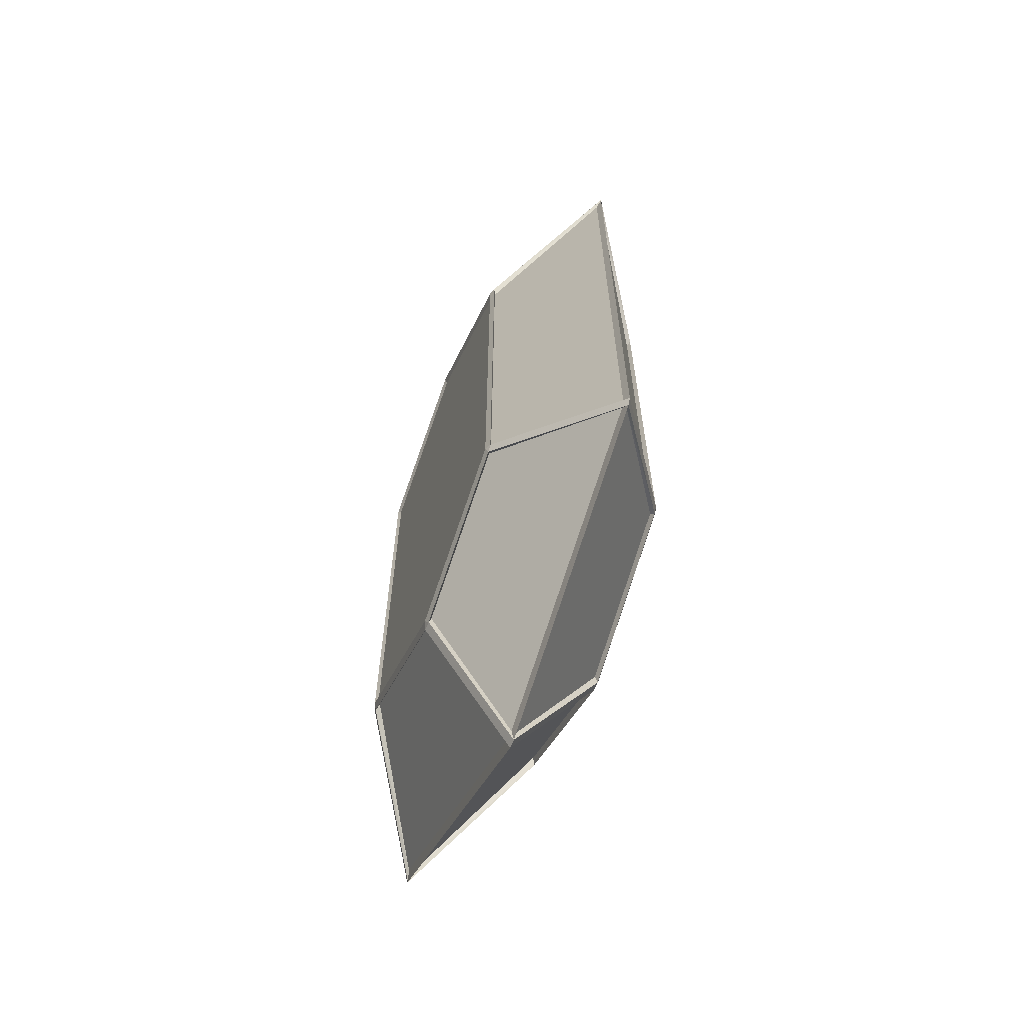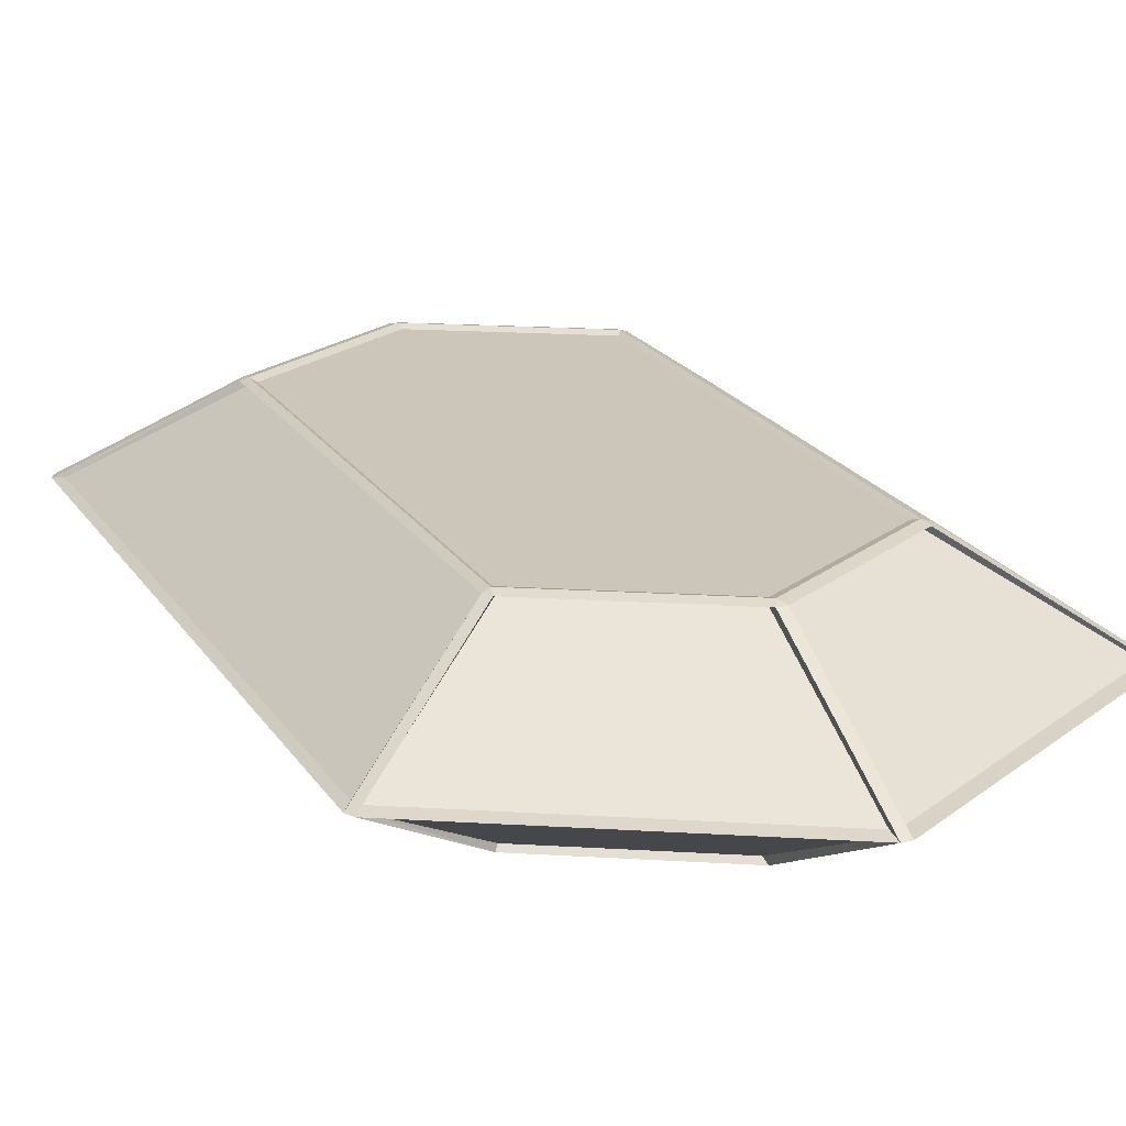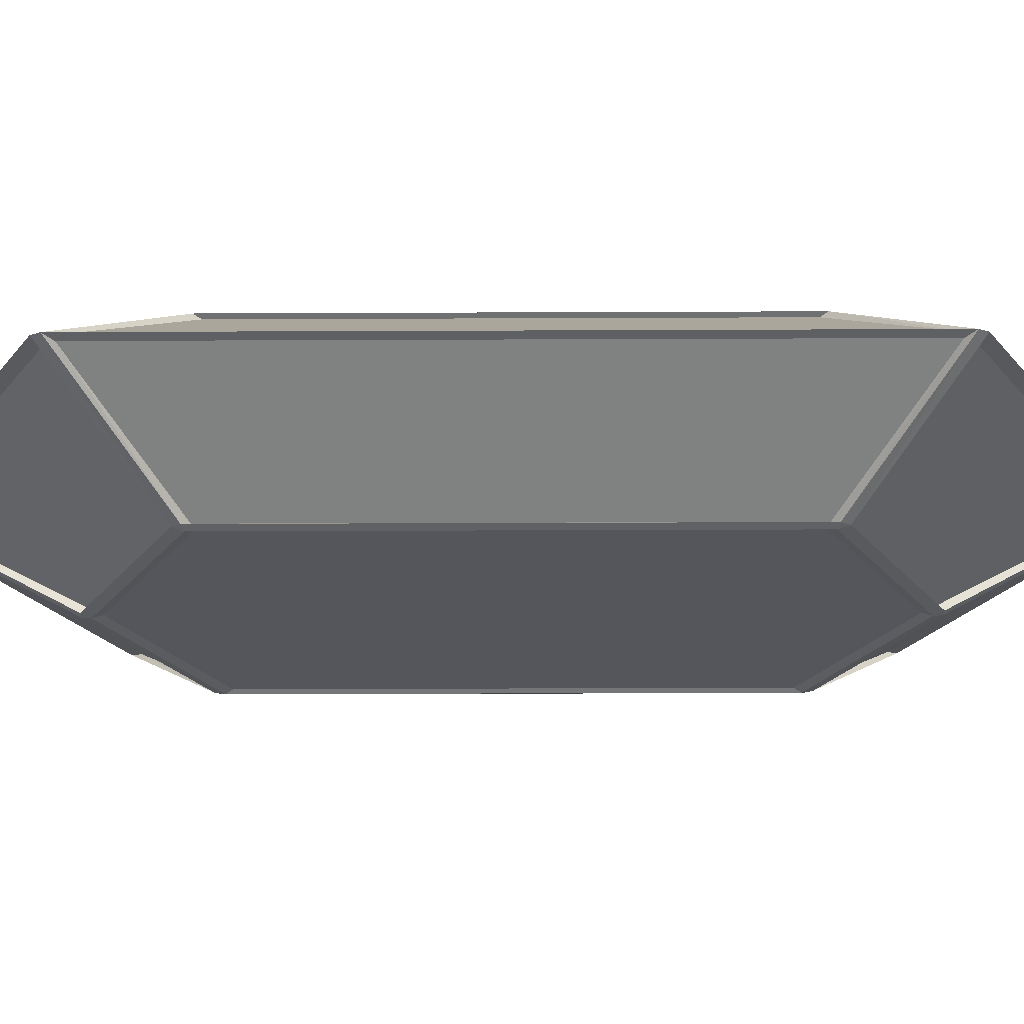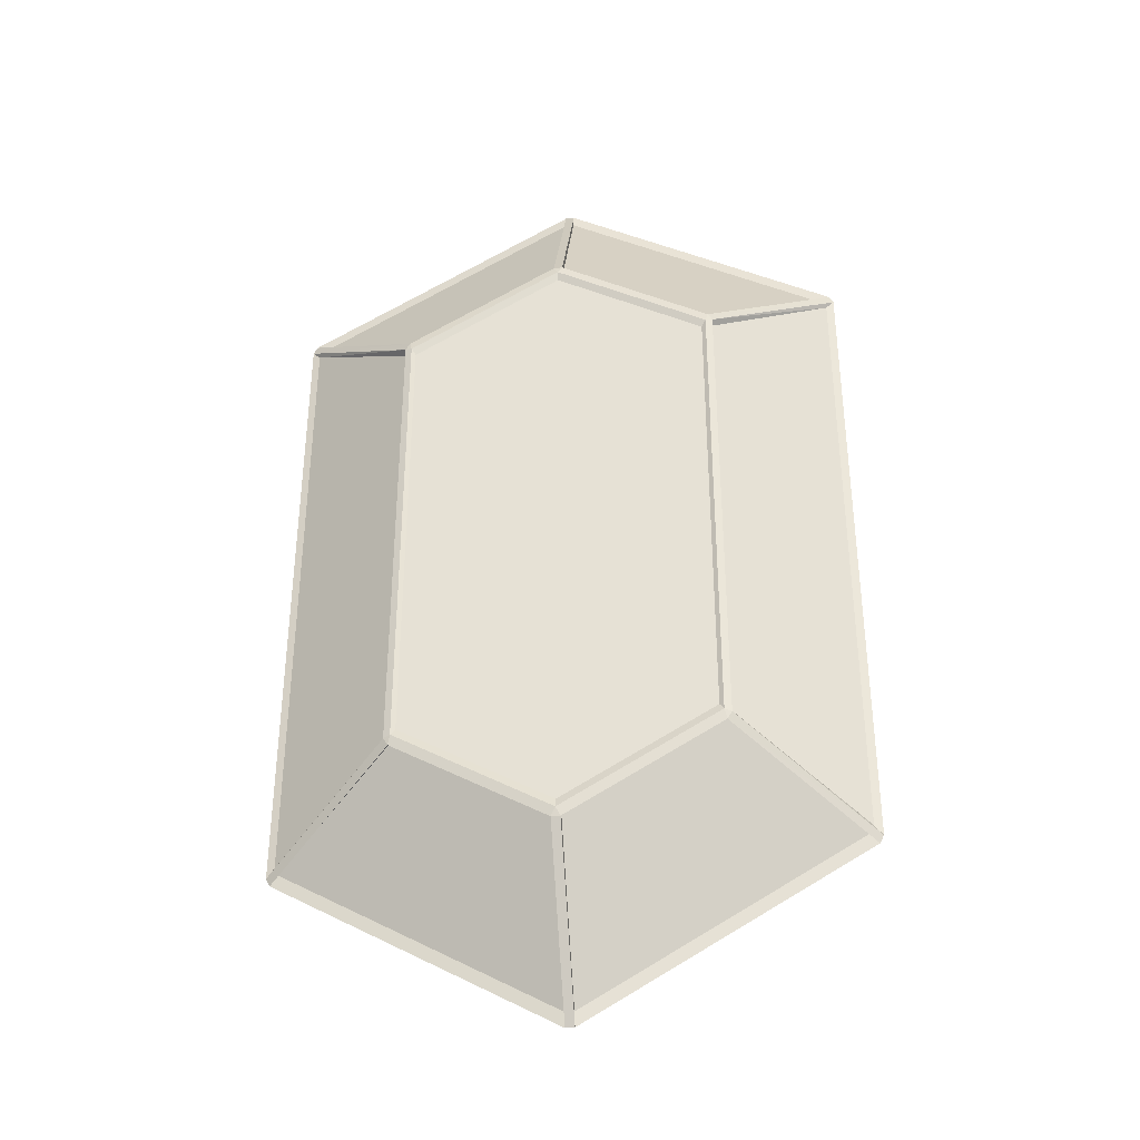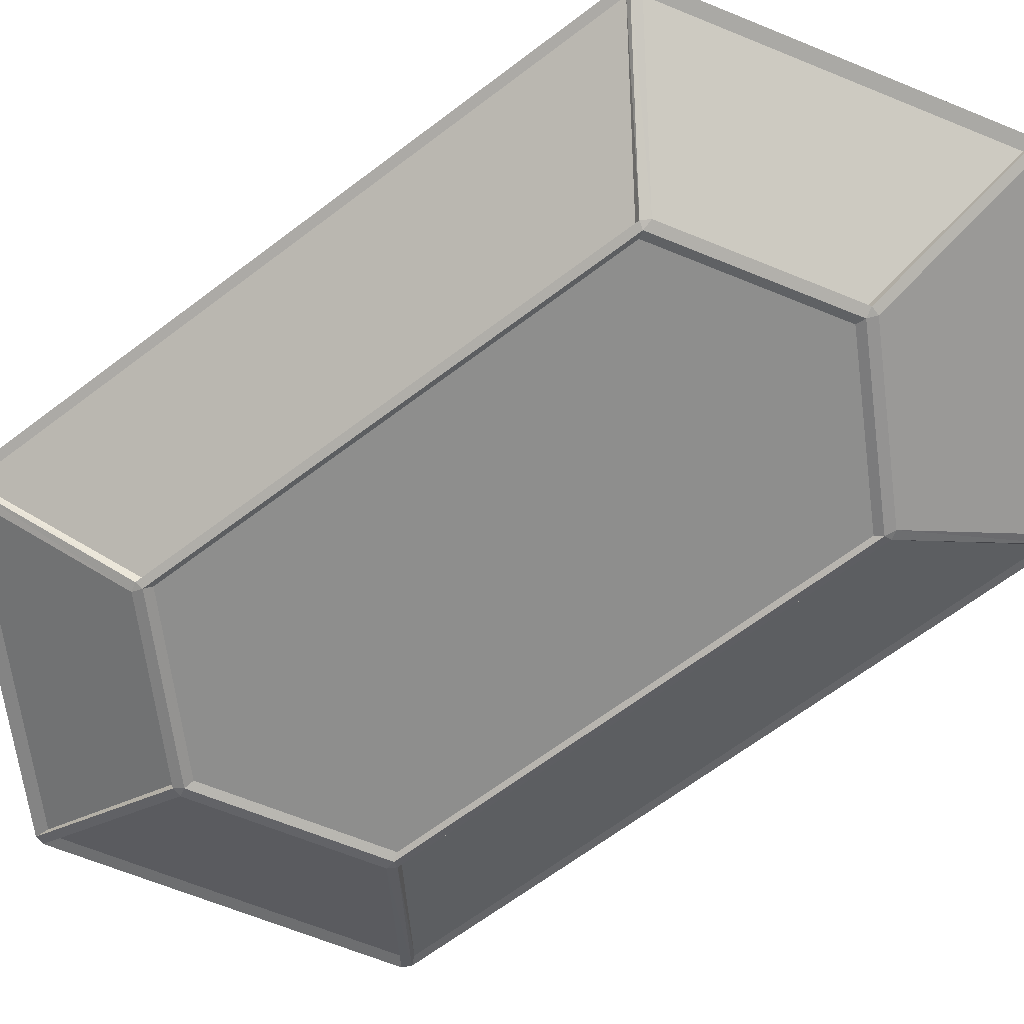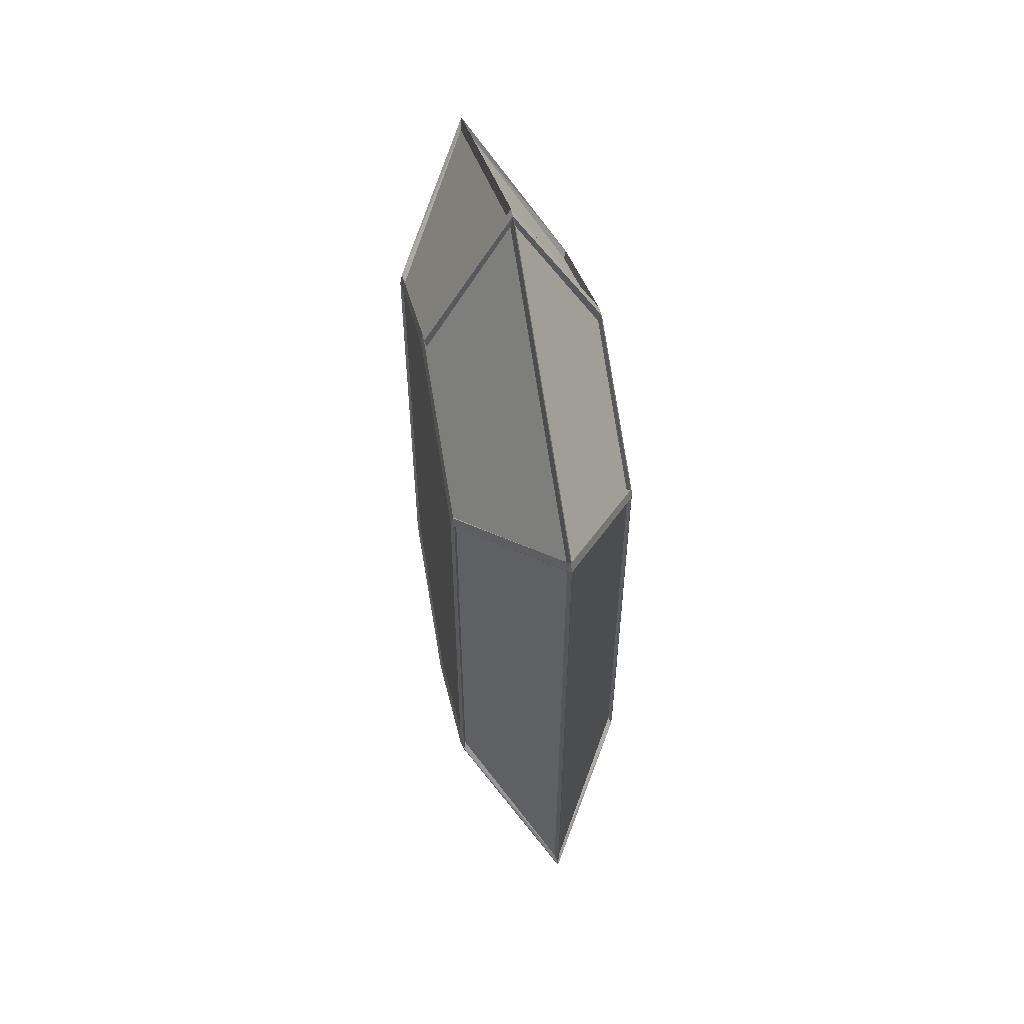
<metadata>
{"format":"obj","ext":"obj","renderer":"f3d","projection":"perspective","resolution":1024,"background":"white","views":[{"elev":-65.3,"azim":67.9,"up":"+Y"},{"elev":20.9,"azim":156.2,"up":"+Z"},{"elev":-26.2,"azim":90.4,"up":"+Z"},{"elev":-36.3,"azim":-171.7,"up":"+Y"},{"elev":-64.9,"azim":127.5,"up":"+Z"},{"elev":56.6,"azim":-100.9,"up":"+Y"}]}
</metadata>
<code>
o Hexagon_Gem_003_Diamond.002
v 0 0 0.27
v 0.4931 0.7328 0.2699
v 0.472 0.7267 0.2779
v 0.479 0.7564 0.2704
v -0.01378 1.025 0.2704
v 0.01378 1.025 0.2704
v 0 0.9992 0.2779
v -0 0 -0.27
v -0.4931 0.7328 0.2699
v -0.479 0.7564 0.2704
v -0.472 0.7267 0.2779
v -0.4931 -0.7328 0.2699
v -0.472 -0.7267 0.2779
v -0.479 -0.7564 0.2704
v 0.01378 -1.025 0.2704
v -0.01378 -1.025 0.2704
v 0 -0.9992 0.2779
v 0.4931 -0.7328 0.2699
v 0.479 -0.7564 0.2704
v 0.472 -0.7267 0.2779
v 0.4654 -0.735 0.2628
v 0.4791 -0.712 0.2622
v 0.4586 -0.7061 0.27
v -0.01339 -0.9959 0.2628
v 0.01339 -0.9959 0.2628
v 0 -0.9709 0.27
v -0.4586 -0.7061 0.27
v -0.4791 -0.712 0.2622
v -0.4654 -0.735 0.2628
v -0.4654 0.735 0.2628
v -0.4791 0.712 0.2622
v -0.4586 0.7061 0.27
v 0.01339 0.9959 0.2628
v -0.01339 0.9959 0.2628
v 0 0.9709 0.27
v 0.4586 0.7061 0.27
v 0.4791 0.712 0.2622
v 0.4654 0.735 0.2628
v 0.4654 -0.735 -0.2628
v 0.4586 -0.7061 -0.27
v 0.4791 -0.712 -0.2622
v 0.8545 -0.9759 0.00778
v 0.8424 -1 0.007232
v 0.8424 -1 -0.007233
v 0.8545 -0.9759 -0.00778
v -0.01339 -0.9959 -0.2628
v -0 -0.9709 -0.27
v 0.01339 -0.9959 -0.2628
v 0.01339 -1.479 -0.007233
v 0.01339 -1.479 0.007232
v -0.01339 -1.479 0.007233
v -0.01339 -1.479 -0.007233
v -0.4654 -0.735 -0.2628
v -0.4791 -0.712 -0.2622
v -0.4586 -0.7061 -0.27
v -0.8545 -0.9759 -0.00778
v -0.8424 -1 -0.007232
v -0.8424 -1 0.007233
v -0.8545 -0.9759 0.00778
v -0.4654 0.735 -0.2628
v -0.4586 0.7061 -0.27
v -0.4791 0.712 -0.2622
v -0.8424 1 0.007233
v -0.8424 1 -0.007232
v -0.8545 0.9759 -0.00778
v -0.8545 0.9759 0.00778
v 0.01339 0.9959 -0.2628
v 0 0.9709 -0.27
v -0.01339 0.9959 -0.2628
v -0.01339 1.479 0.007233
v 0.01339 1.479 0.007233
v 0.01339 1.479 -0.007233
v -0.01339 1.479 -0.007232
v 0.4654 0.735 -0.2628
v 0.4791 0.712 -0.2622
v 0.4586 0.7061 -0.27
v 0.8424 1 -0.007233
v 0.8424 1 0.007232
v 0.8545 0.9759 0.00778
v 0.8545 0.9759 -0.00778
v 0.4931 -0.7328 -0.2699
v 0.479 -0.7564 -0.2704
v 0.472 -0.7267 -0.2779
v 0.8794 -1.004 -0
v 0.867 -1.029 -0
v 0.01378 -1.025 -0.2704
v -0.01378 -1.025 -0.2704
v -0 -0.9992 -0.2779
v -0.01378 -1.522 0
v 0.01378 -1.522 -0
v -0.472 -0.7267 -0.2779
v -0.479 -0.7564 -0.2704
v -0.4931 -0.7328 -0.2699
v -0.8794 -1.004 0
v -0.867 -1.029 0
v -0.4931 0.7328 -0.2699
v -0.479 0.7564 -0.2704
v -0.472 0.7267 -0.2779
v -0.8794 1.004 0
v -0.867 1.029 0
v -0.01378 1.025 -0.2704
v 0.01378 1.025 -0.2704
v 0 0.9992 -0.2779
v -0.01378 1.522 0
v 0.01378 1.522 0
v 0.472 0.7267 -0.2779
v 0.479 0.7564 -0.2704
v 0.4931 0.7328 -0.2699
v 0.8794 1.004 -0
v 0.867 1.029 -0
f 1 23 36
f 24 58 51
f 26 1 27
f 27 1 32
f 33 78 71
f 35 1 36
f 23 1 26
f 43 25 50
f 59 31 66
f 32 1 35
f 63 34 70
f 44 48 39
f 8 76 40
f 75 45 41
f 55 61 8
f 64 69 60
f 61 68 8
f 40 47 8
f 47 55 8
f 57 46 52
f 65 54 56
f 68 76 8
f 77 67 72
f 22 79 37
f 24 29 58
f 33 38 78
f 43 21 25
f 59 28 31
f 63 30 34
f 44 49 48
f 75 80 45
f 64 73 69
f 57 53 46
f 65 62 54
f 77 74 67
f 22 42 79
f 19 18 20
f 49 85 90
f 73 100 104
f 47 83 88
f 50 85 43
f 70 100 63
f 48 82 39
f 42 18 84
f 34 10 5
f 68 98 103
f 43 19 21
f 35 11 32
f 69 97 60
f 33 4 38
f 79 84 109
f 56 93 94
f 35 3 7
f 80 84 45
f 57 92 53
f 66 9 99
f 58 14 95
f 41 108 75
f 63 10 30
f 59 12 28
f 76 83 40
f 23 3 36
f 80 108 109
f 37 18 22
f 77 107 74
f 78 4 110
f 55 98 61
f 79 2 37
f 62 93 54
f 31 12 9
f 52 87 89
f 32 13 27
f 49 86 48
f 50 15 90
f 72 102 105
f 51 16 24
f 73 101 69
f 72 110 77
f 47 91 55
f 71 110 105
f 46 92 87
f 70 5 104
f 44 82 85
f 71 6 33
f 45 81 41
f 16 15 17
f 13 12 14
f 10 9 11
f 6 5 7
f 3 2 4
f 82 83 81
f 87 88 86
f 92 93 91
f 97 98 96
f 102 103 101
f 107 108 106
f 10 99 9
f 7 4 6
f 19 84 18
f 17 14 16
f 6 104 5
f 89 15 16
f 13 9 12
f 109 4 2
f 2 20 18
f 94 14 12
f 7 10 11
f 17 19 20
f 99 97 96
f 107 103 102
f 84 82 81
f 92 88 87
f 101 105 102
f 86 89 87
f 96 91 93
f 107 109 108
f 106 81 83
f 92 94 93
f 97 103 98
f 82 88 83
f 26 20 23
f 26 13 17
f 25 19 15
f 24 14 29
f 65 96 62
f 66 94 59
f 64 97 100
f 56 99 65
f 67 107 102
f 51 95 89
f 68 106 76
f 52 95 57
f 49 44 85
f 73 64 100
f 47 40 83
f 50 90 85
f 70 104 100
f 48 86 82
f 42 22 18
f 34 30 10
f 68 61 98
f 43 85 19
f 35 7 11
f 69 101 97
f 33 6 4
f 79 42 84
f 56 54 93
f 35 36 3
f 80 109 84
f 57 95 92
f 66 31 9
f 58 29 14
f 41 81 108
f 63 100 10
f 59 94 12
f 76 106 83
f 23 20 3
f 80 75 108
f 37 2 18
f 77 110 107
f 78 38 4
f 55 91 98
f 79 109 2
f 62 96 93
f 31 28 12
f 52 46 87
f 32 11 13
f 49 90 86
f 50 25 15
f 72 67 102
f 51 89 16
f 73 104 101
f 72 105 110
f 47 88 91
f 71 78 110
f 46 53 92
f 70 34 5
f 44 39 82
f 71 105 6
f 45 84 81
f 10 100 99
f 7 3 4
f 19 85 84
f 17 13 14
f 6 105 104
f 89 90 15
f 13 11 9
f 109 110 4
f 2 3 20
f 94 95 14
f 7 5 10
f 17 15 19
f 99 100 97
f 107 106 103
f 84 85 82
f 92 91 88
f 101 104 105
f 86 90 89
f 96 98 91
f 107 110 109
f 106 108 81
f 92 95 94
f 97 101 103
f 82 86 88
f 26 17 20
f 26 27 13
f 25 21 19
f 24 16 14
f 65 99 96
f 66 99 94
f 64 60 97
f 56 94 99
f 67 74 107
f 51 58 95
f 68 103 106
f 52 89 95

</code>
